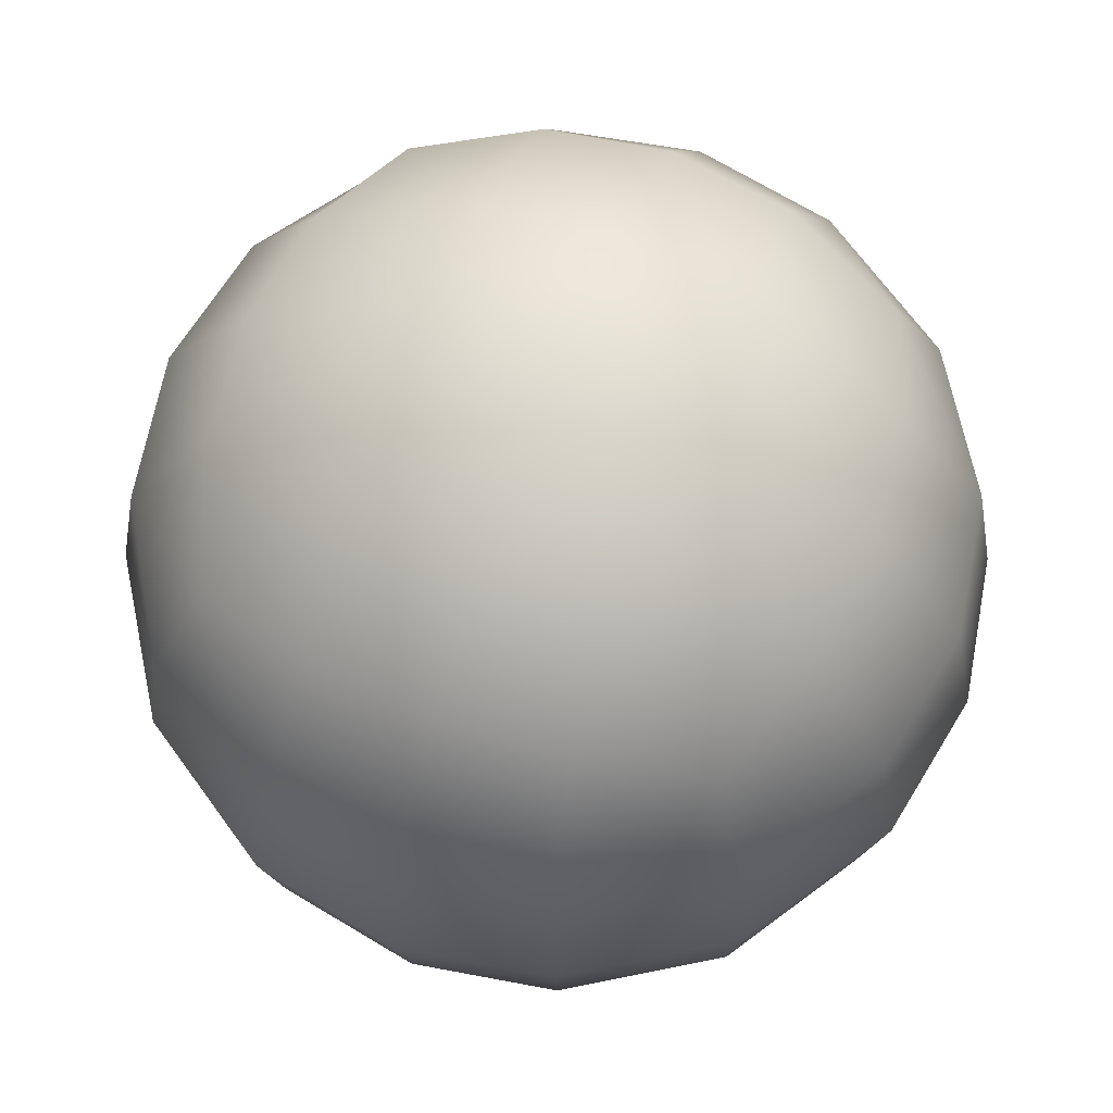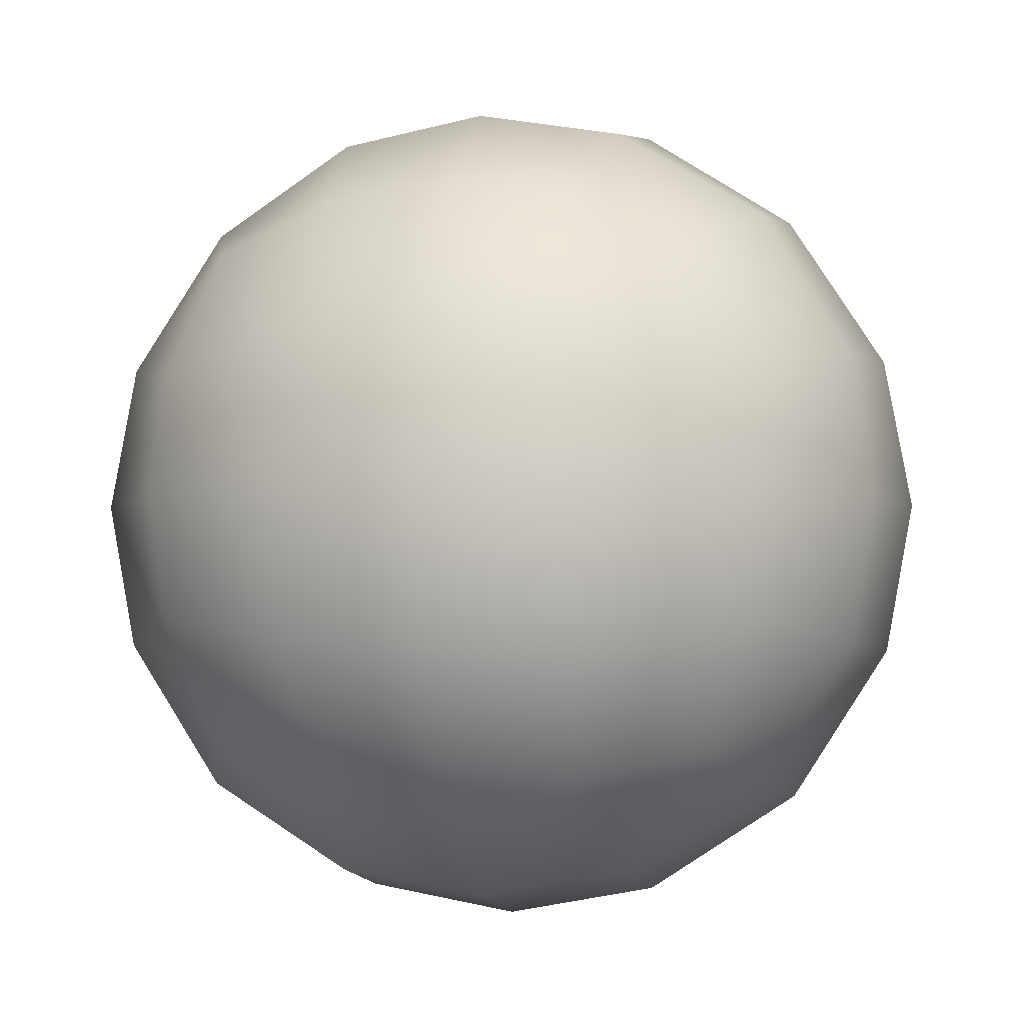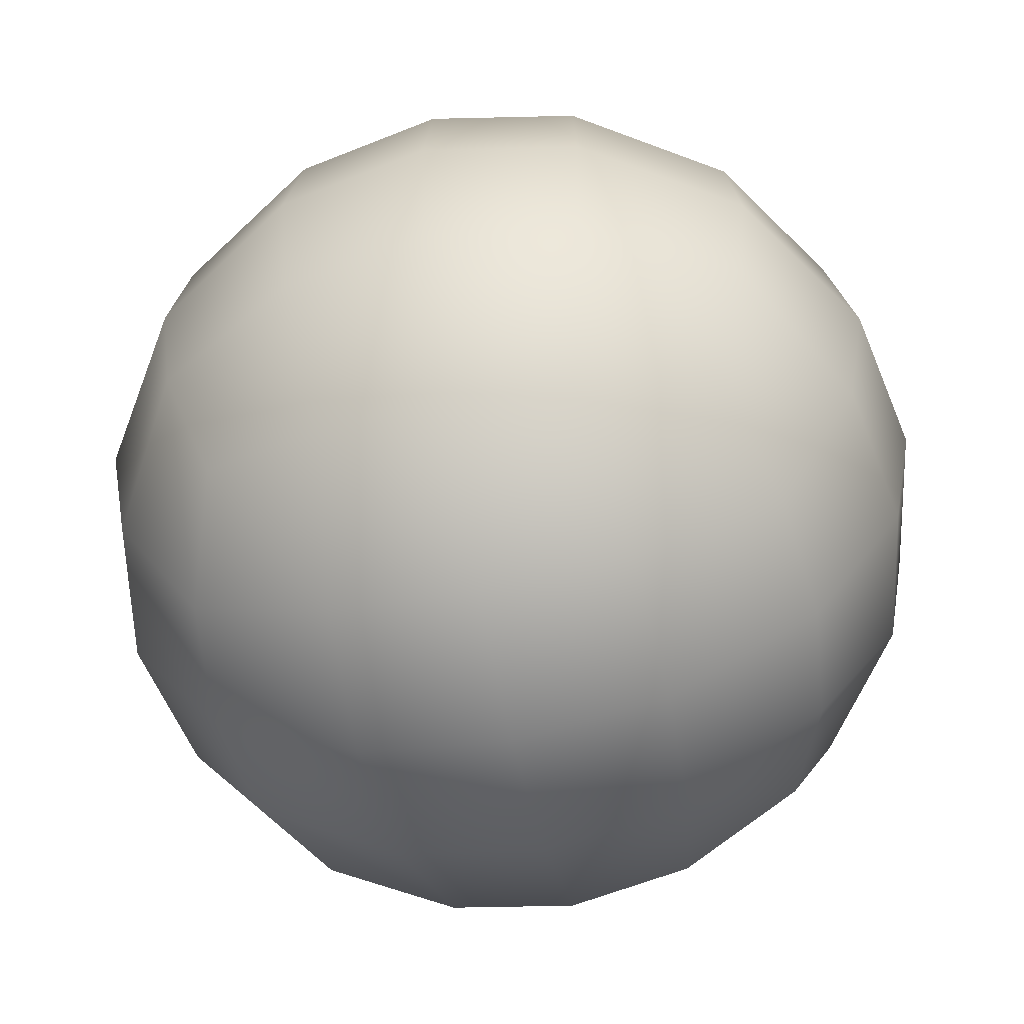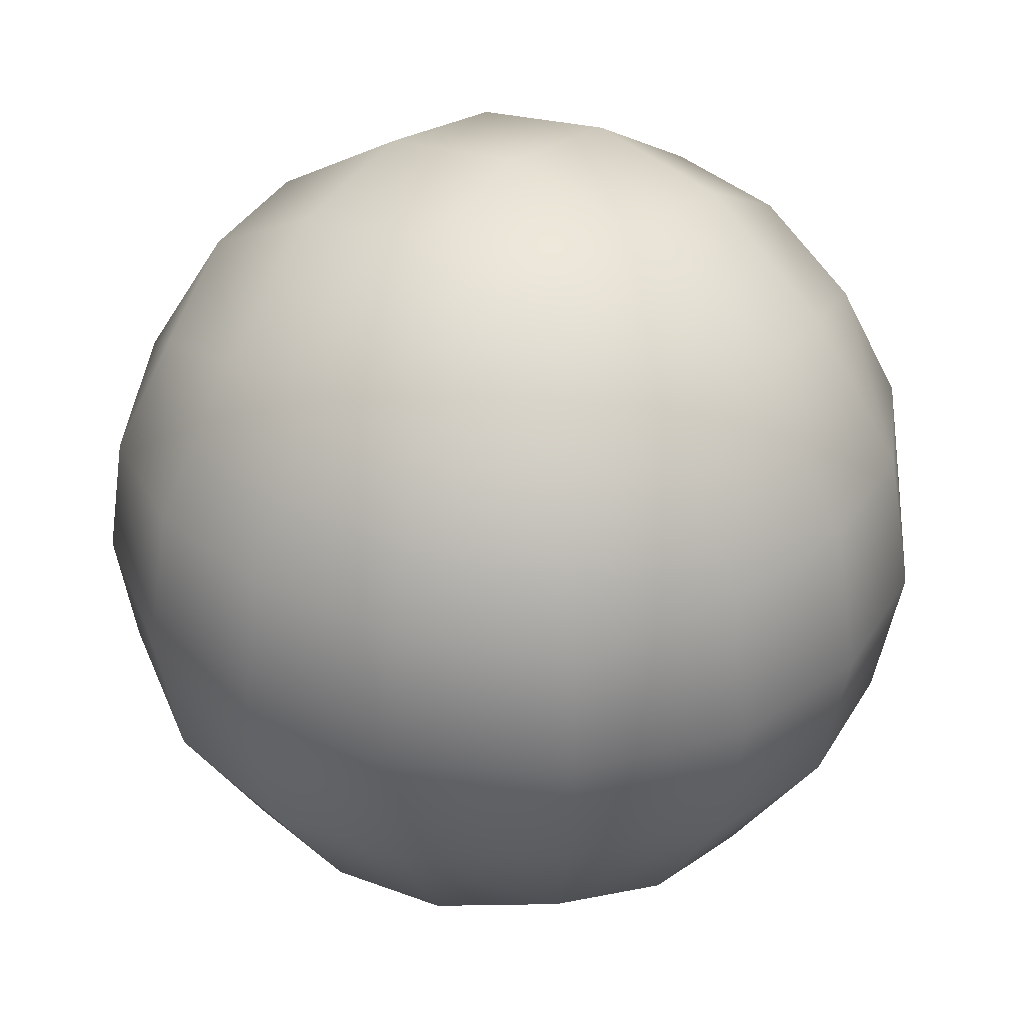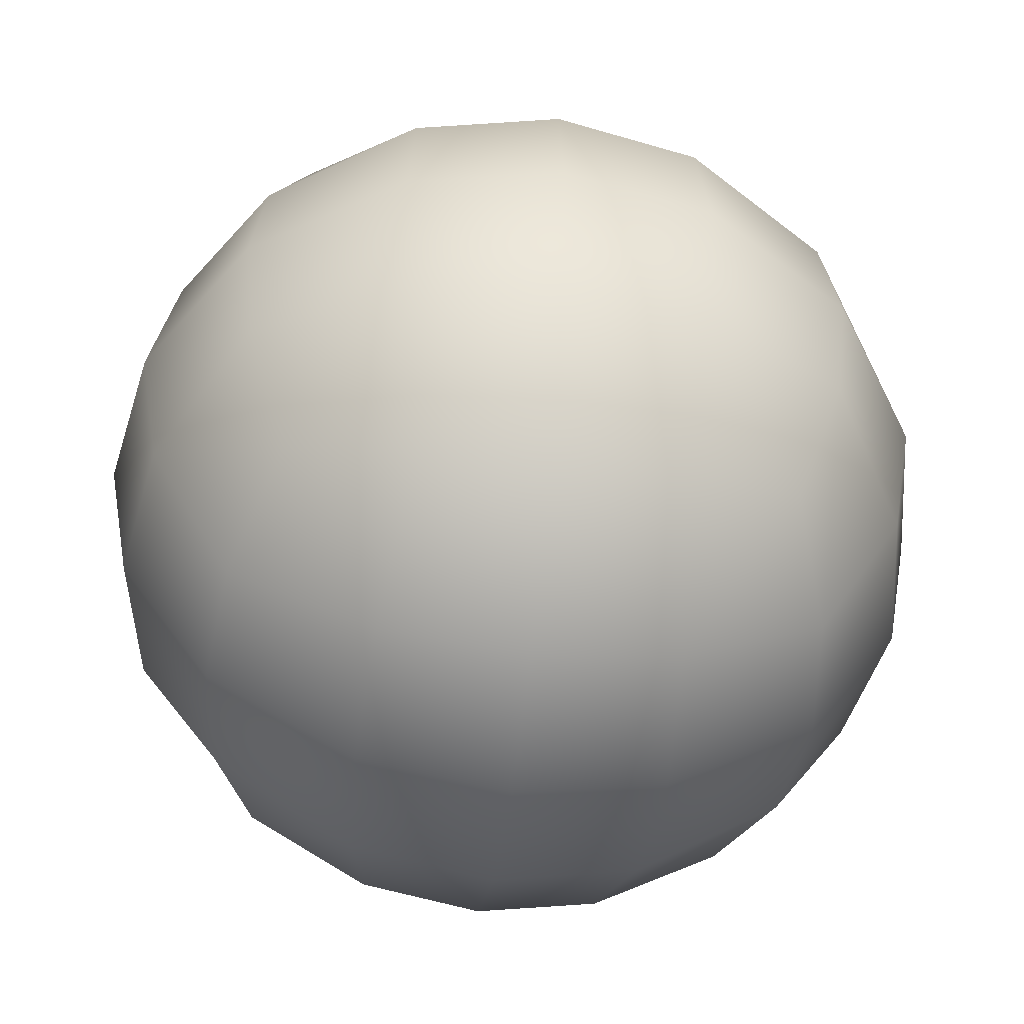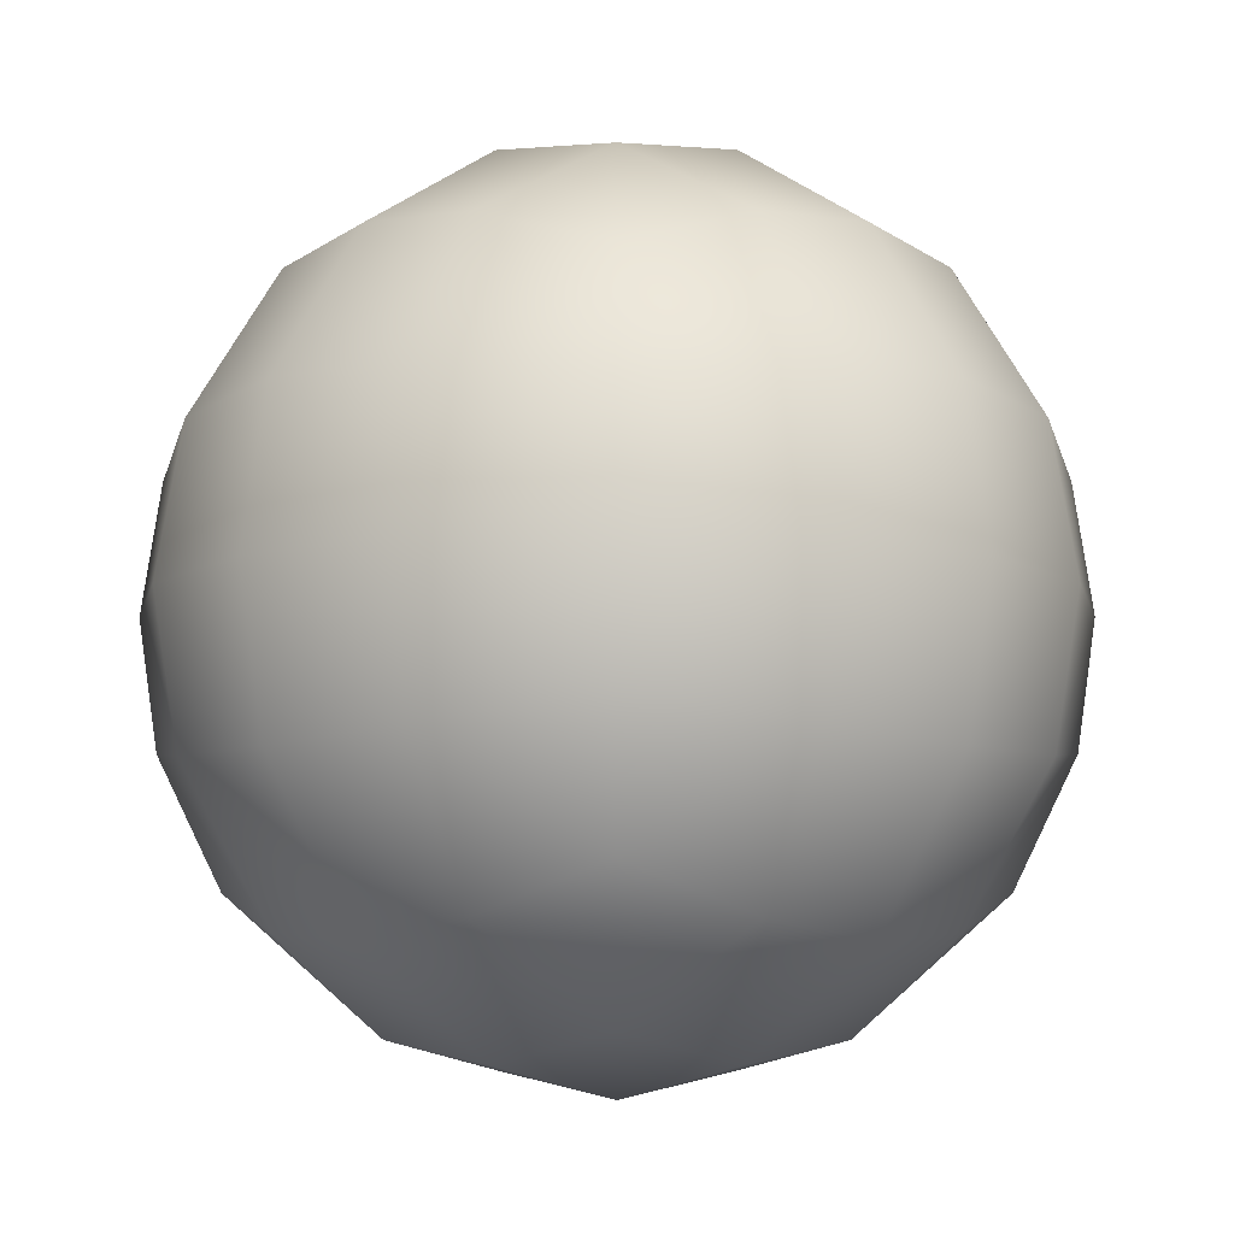
<metadata>
{"format":"obj","ext":"obj","renderer":"f3d","projection":"perspective","resolution":1024,"background":"white","views":[{"elev":66.8,"azim":21.0,"up":"+Z"},{"elev":-4.1,"azim":12.5,"up":"+Z"},{"elev":-59.7,"azim":12.0,"up":"+Z"},{"elev":35.8,"azim":-142.6,"up":"+Z"},{"elev":-51.4,"azim":83.1,"up":"+Y"},{"elev":-9.4,"azim":45.2,"up":"+Z"}]}
</metadata>
<code>
v -0.5774 -0.5774 -0.5774
v -0.2887 -0.677 -0.677
v 0 -0.7071 -0.7071
v 0.2887 -0.677 -0.677
v 0.5774 -0.5774 -0.5774
v -0.677 -0.2887 -0.677
v -0.3385 -0.3385 -0.878
v 0 -0.3536 -0.9354
v 0.3385 -0.3385 -0.878
v 0.677 -0.2887 -0.677
v -0.7071 0 -0.7071
v -0.3536 0 -0.9354
v 0 0 -1
v 0.3536 0 -0.9354
v 0.7071 0 -0.7071
v -0.677 0.2887 -0.677
v -0.3385 0.3385 -0.878
v 0 0.3536 -0.9354
v 0.3385 0.3385 -0.878
v 0.677 0.2887 -0.677
v -0.5774 0.5774 -0.5774
v -0.2887 0.677 -0.677
v 0 0.7071 -0.7071
v 0.2887 0.677 -0.677
v 0.5774 0.5774 -0.5774
v 0.5774 -0.5774 -0.5774
v 0.677 -0.677 -0.2887
v 0.7071 -0.7071 0
v 0.677 -0.677 0.2887
v 0.5774 -0.5774 0.5774
v 0.677 -0.2887 -0.677
v 0.878 -0.3385 -0.3385
v 0.9354 -0.3536 0
v 0.878 -0.3385 0.3385
v 0.677 -0.2887 0.677
v 0.7071 0 -0.7071
v 0.9354 0 -0.3536
v 1 0 0
v 0.9354 0 0.3536
v 0.7071 0 0.7071
v 0.677 0.2887 -0.677
v 0.878 0.3385 -0.3385
v 0.9354 0.3536 0
v 0.878 0.3385 0.3385
v 0.677 0.2887 0.677
v 0.5774 0.5774 -0.5774
v 0.677 0.677 -0.2887
v 0.7071 0.7071 0
v 0.677 0.677 0.2887
v 0.5774 0.5774 0.5774
v 0.5774 -0.5774 0.5774
v 0.2887 -0.677 0.677
v 0 -0.7071 0.7071
v -0.2887 -0.677 0.677
v -0.5774 -0.5774 0.5774
v 0.677 -0.2887 0.677
v 0.3385 -0.3385 0.878
v 0 -0.3536 0.9354
v -0.3385 -0.3385 0.878
v -0.677 -0.2887 0.677
v 0.7071 0 0.7071
v 0.3536 0 0.9354
v 0 0 1
v -0.3536 0 0.9354
v -0.7071 0 0.7071
v 0.677 0.2887 0.677
v 0.3385 0.3385 0.878
v 0 0.3536 0.9354
v -0.3385 0.3385 0.878
v -0.677 0.2887 0.677
v 0.5774 0.5774 0.5774
v 0.2887 0.677 0.677
v 0 0.7071 0.7071
v -0.2887 0.677 0.677
v -0.5774 0.5774 0.5774
v -0.5774 -0.5774 0.5774
v -0.677 -0.677 0.2887
v -0.7071 -0.7071 0
v -0.677 -0.677 -0.2887
v -0.5774 -0.5774 -0.5774
v -0.677 -0.2887 0.677
v -0.878 -0.3385 0.3385
v -0.9354 -0.3536 0
v -0.878 -0.3385 -0.3385
v -0.677 -0.2887 -0.677
v -0.7071 0 0.7071
v -0.9354 0 0.3536
v -1 0 0
v -0.9354 0 -0.3536
v -0.7071 0 -0.7071
v -0.677 0.2887 0.677
v -0.878 0.3385 0.3385
v -0.9354 0.3536 0
v -0.878 0.3385 -0.3385
v -0.677 0.2887 -0.677
v -0.5774 0.5774 0.5774
v -0.677 0.677 0.2887
v -0.7071 0.7071 0
v -0.677 0.677 -0.2887
v -0.5774 0.5774 -0.5774
v -0.5774 0.5774 -0.5774
v -0.2887 0.677 -0.677
v 0 0.7071 -0.7071
v 0.2887 0.677 -0.677
v 0.5774 0.5774 -0.5774
v -0.677 0.677 -0.2887
v -0.3385 0.878 -0.3385
v 0 0.9354 -0.3536
v 0.3385 0.878 -0.3385
v 0.677 0.677 -0.2887
v -0.7071 0.7071 0
v -0.3536 0.9354 0
v 0 1 0
v 0.3536 0.9354 0
v 0.7071 0.7071 0
v -0.677 0.677 0.2887
v -0.3385 0.878 0.3385
v 0 0.9354 0.3536
v 0.3385 0.878 0.3385
v 0.677 0.677 0.2887
v -0.5774 0.5774 0.5774
v -0.2887 0.677 0.677
v 0 0.7071 0.7071
v 0.2887 0.677 0.677
v 0.5774 0.5774 0.5774
v -0.5774 -0.5774 0.5774
v -0.2887 -0.677 0.677
v 0 -0.7071 0.7071
v 0.2887 -0.677 0.677
v 0.5774 -0.5774 0.5774
v -0.677 -0.677 0.2887
v -0.3385 -0.878 0.3385
v 0 -0.9354 0.3536
v 0.3385 -0.878 0.3385
v 0.677 -0.677 0.2887
v -0.7071 -0.7071 0
v -0.3536 -0.9354 0
v 0 -1 0
v 0.3536 -0.9354 0
v 0.7071 -0.7071 0
v -0.677 -0.677 -0.2887
v -0.3385 -0.878 -0.3385
v 0 -0.9354 -0.3536
v 0.3385 -0.878 -0.3385
v 0.677 -0.677 -0.2887
v -0.5774 -0.5774 -0.5774
v -0.2887 -0.677 -0.677
v 0 -0.7071 -0.7071
v 0.2887 -0.677 -0.677
v 0.5774 -0.5774 -0.5774
f 7 2 1
f 6 7 1
f 8 3 2
f 7 8 2
f 9 4 3
f 8 9 3
f 10 5 4
f 9 10 4
f 12 7 6
f 11 12 6
f 13 8 7
f 12 13 7
f 14 9 8
f 13 14 8
f 15 10 9
f 14 15 9
f 17 12 11
f 16 17 11
f 18 13 12
f 17 18 12
f 19 14 13
f 18 19 13
f 20 15 14
f 19 20 14
f 22 17 16
f 21 22 16
f 23 18 17
f 22 23 17
f 24 19 18
f 23 24 18
f 25 20 19
f 24 25 19
f 32 27 26
f 31 32 26
f 33 28 27
f 32 33 27
f 34 29 28
f 33 34 28
f 35 30 29
f 34 35 29
f 37 32 31
f 36 37 31
f 38 33 32
f 37 38 32
f 39 34 33
f 38 39 33
f 40 35 34
f 39 40 34
f 42 37 36
f 41 42 36
f 43 38 37
f 42 43 37
f 44 39 38
f 43 44 38
f 45 40 39
f 44 45 39
f 47 42 41
f 46 47 41
f 48 43 42
f 47 48 42
f 49 44 43
f 48 49 43
f 50 45 44
f 49 50 44
f 57 52 51
f 56 57 51
f 58 53 52
f 57 58 52
f 59 54 53
f 58 59 53
f 60 55 54
f 59 60 54
f 62 57 56
f 61 62 56
f 63 58 57
f 62 63 57
f 64 59 58
f 63 64 58
f 65 60 59
f 64 65 59
f 67 62 61
f 66 67 61
f 68 63 62
f 67 68 62
f 69 64 63
f 68 69 63
f 70 65 64
f 69 70 64
f 72 67 66
f 71 72 66
f 73 68 67
f 72 73 67
f 74 69 68
f 73 74 68
f 75 70 69
f 74 75 69
f 82 77 76
f 81 82 76
f 83 78 77
f 82 83 77
f 84 79 78
f 83 84 78
f 85 80 79
f 84 85 79
f 87 82 81
f 86 87 81
f 88 83 82
f 87 88 82
f 89 84 83
f 88 89 83
f 90 85 84
f 89 90 84
f 92 87 86
f 91 92 86
f 93 88 87
f 92 93 87
f 94 89 88
f 93 94 88
f 95 90 89
f 94 95 89
f 97 92 91
f 96 97 91
f 98 93 92
f 97 98 92
f 99 94 93
f 98 99 93
f 100 95 94
f 99 100 94
f 107 102 101
f 106 107 101
f 108 103 102
f 107 108 102
f 109 104 103
f 108 109 103
f 110 105 104
f 109 110 104
f 112 107 106
f 111 112 106
f 113 108 107
f 112 113 107
f 114 109 108
f 113 114 108
f 115 110 109
f 114 115 109
f 117 112 111
f 116 117 111
f 118 113 112
f 117 118 112
f 119 114 113
f 118 119 113
f 120 115 114
f 119 120 114
f 122 117 116
f 121 122 116
f 123 118 117
f 122 123 117
f 124 119 118
f 123 124 118
f 125 120 119
f 124 125 119
f 132 127 126
f 131 132 126
f 133 128 127
f 132 133 127
f 134 129 128
f 133 134 128
f 135 130 129
f 134 135 129
f 137 132 131
f 136 137 131
f 138 133 132
f 137 138 132
f 139 134 133
f 138 139 133
f 140 135 134
f 139 140 134
f 142 137 136
f 141 142 136
f 143 138 137
f 142 143 137
f 144 139 138
f 143 144 138
f 145 140 139
f 144 145 139
f 147 142 141
f 146 147 141
f 148 143 142
f 147 148 142
f 149 144 143
f 148 149 143
f 150 145 144
f 149 150 144

</code>
